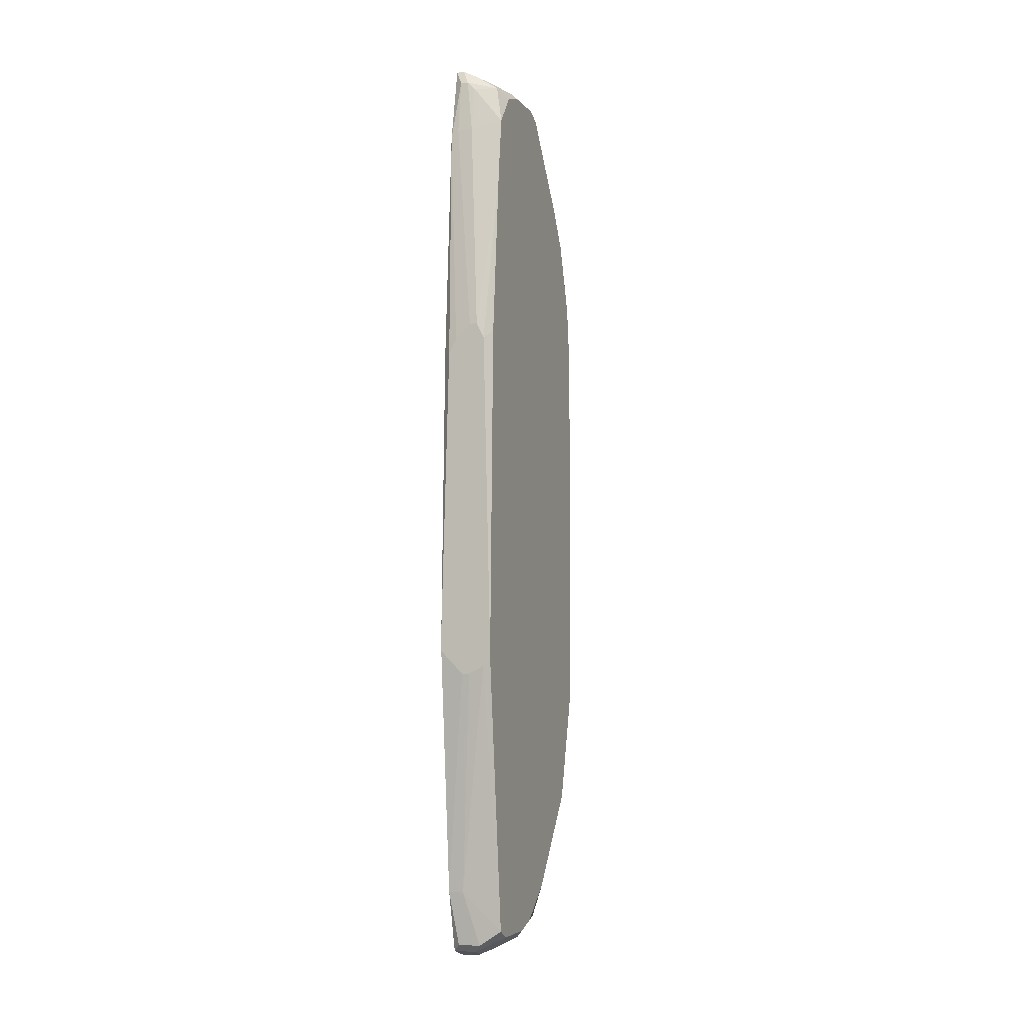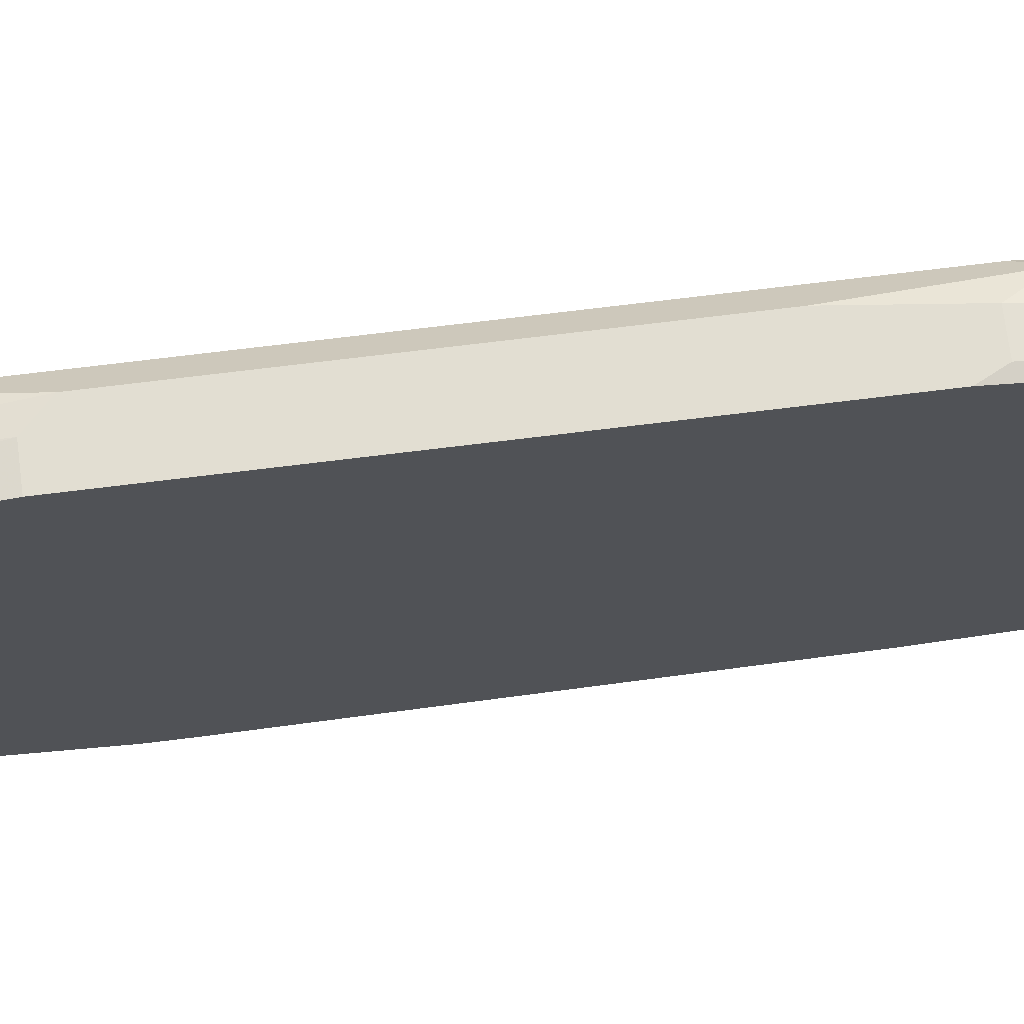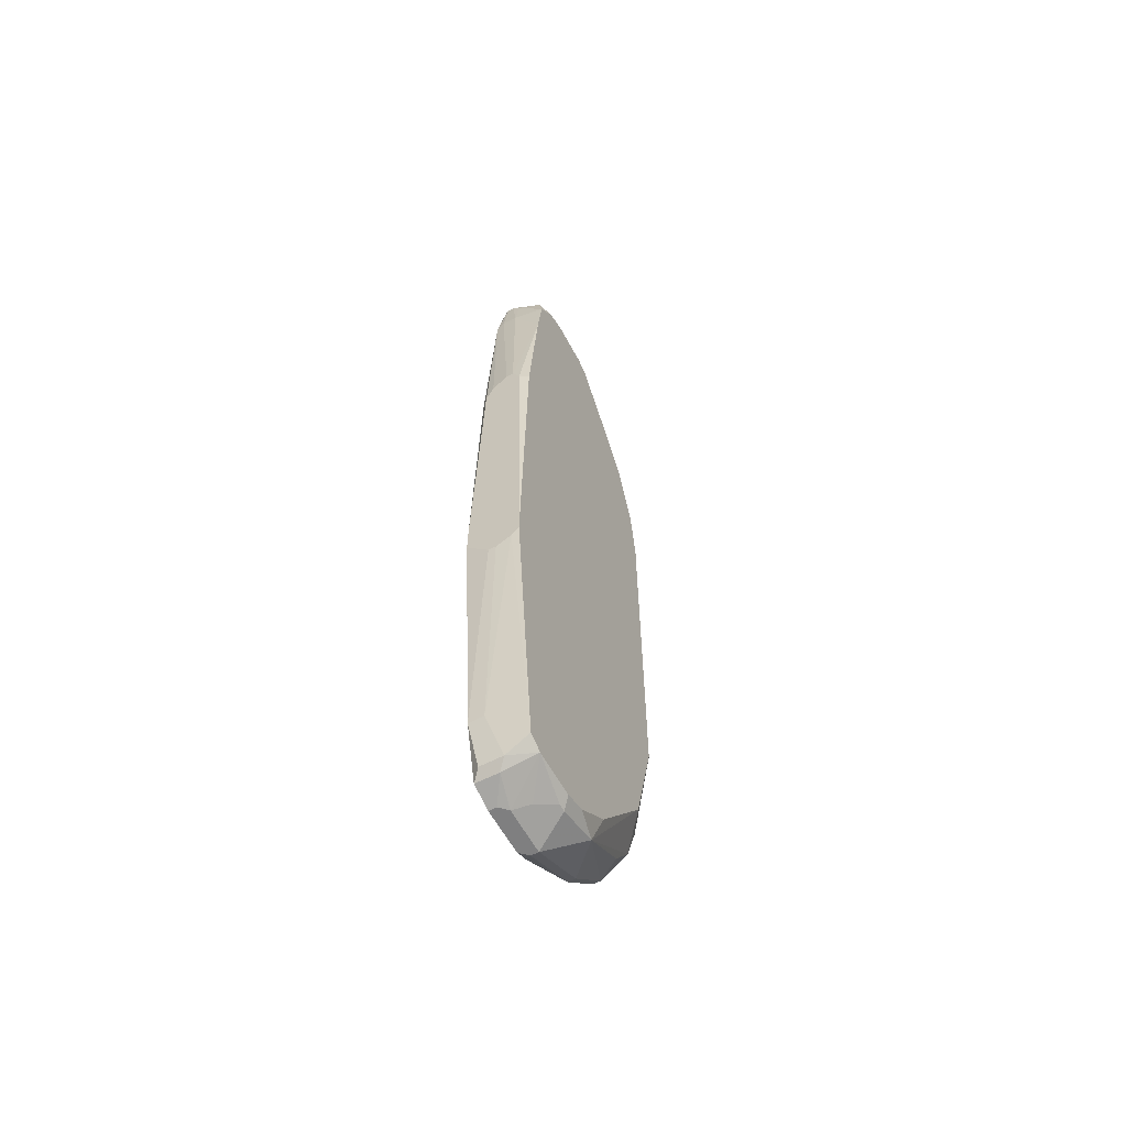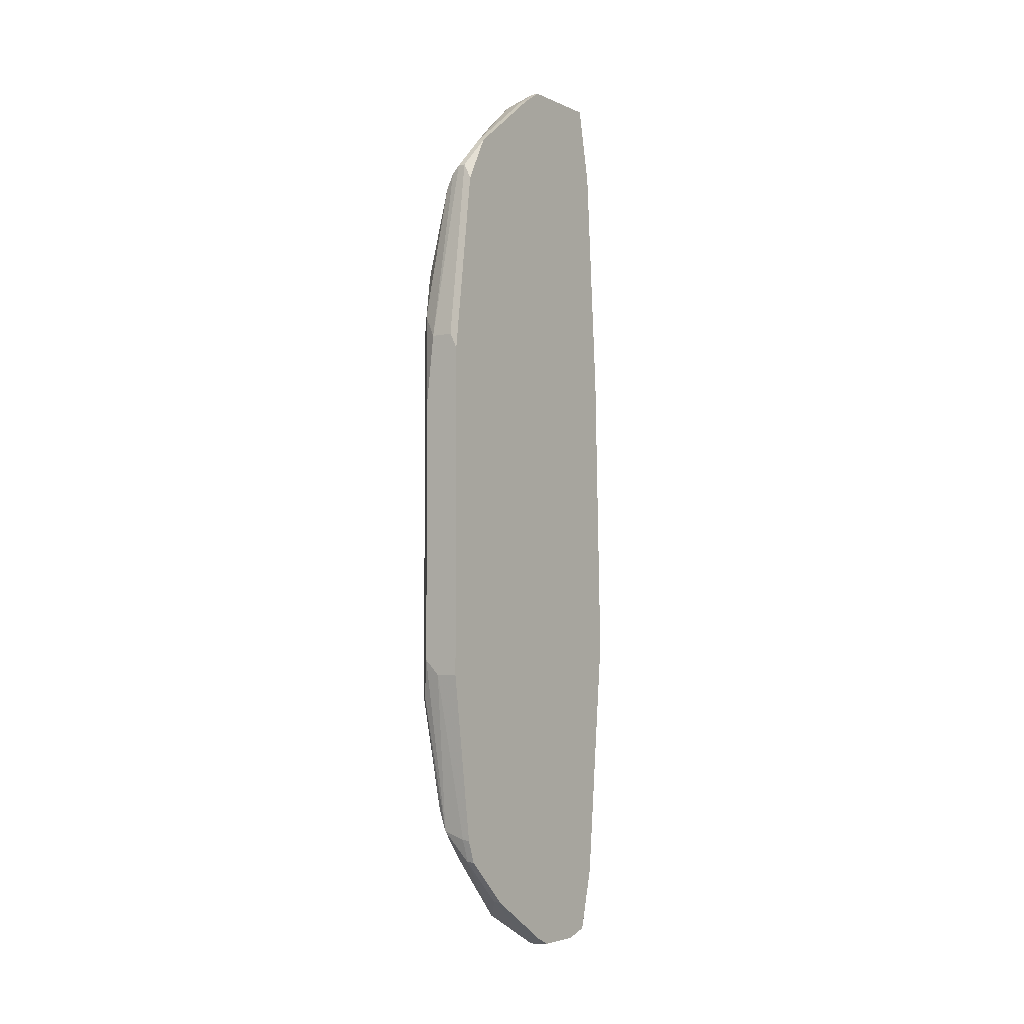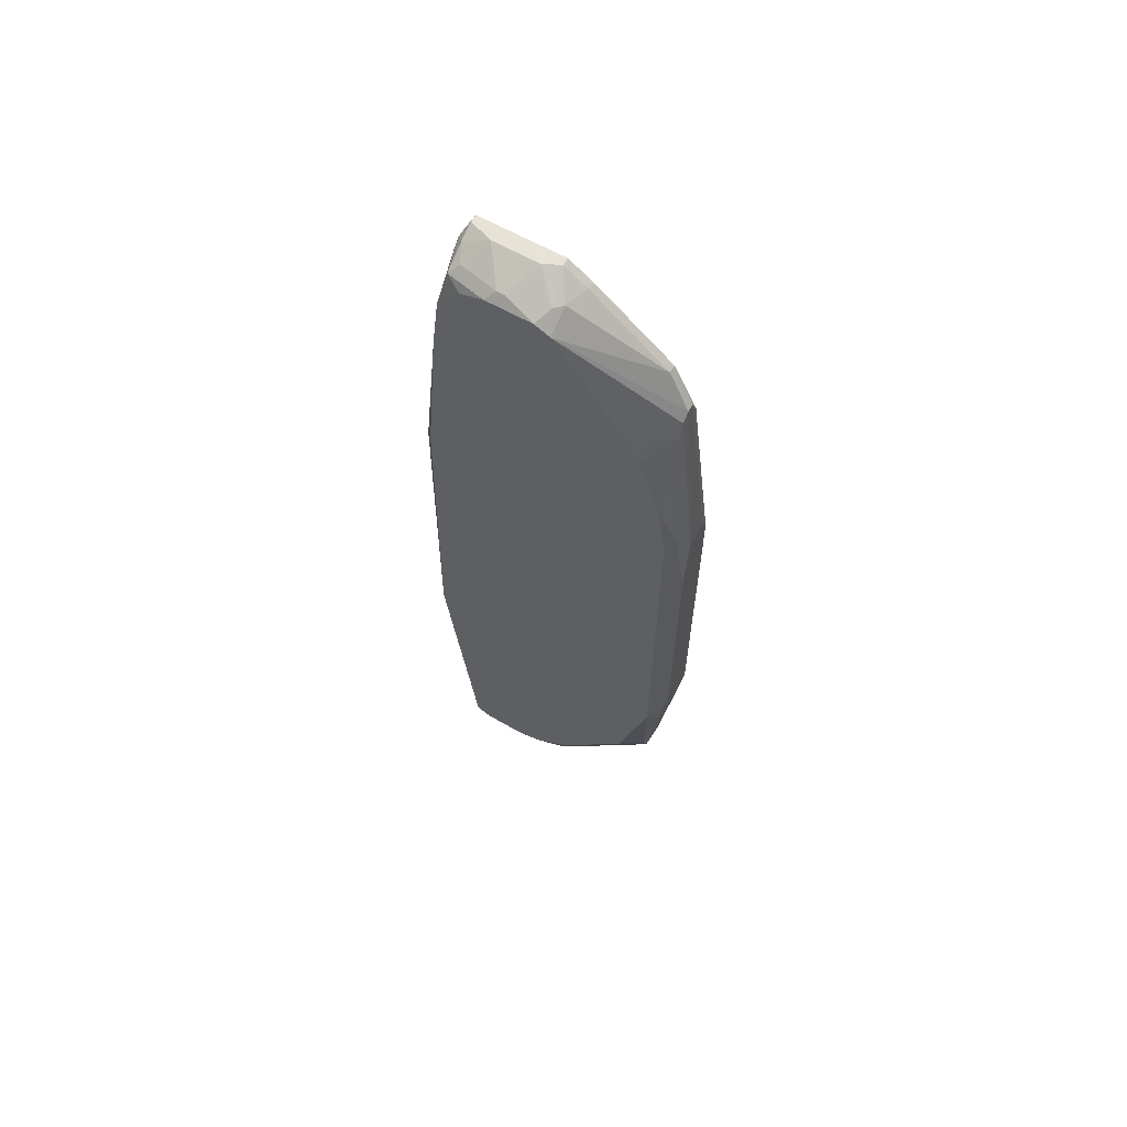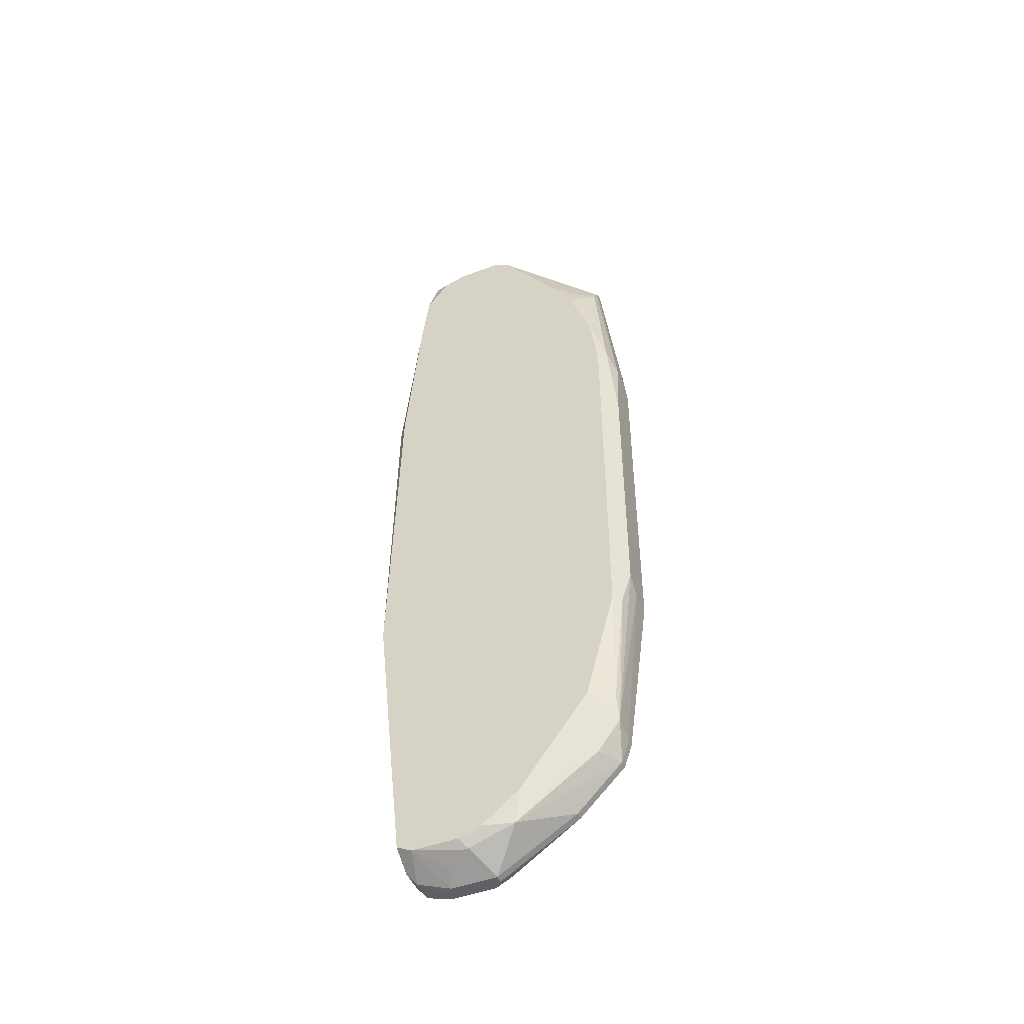
<metadata>
{"format":"obj","ext":"obj","renderer":"f3d","projection":"perspective","resolution":1024,"background":"white","views":[{"elev":-5.2,"azim":-159.4,"up":"+Y"},{"elev":67.9,"azim":82.8,"up":"+Z"},{"elev":-59.8,"azim":-151.9,"up":"+Y"},{"elev":-4.4,"azim":36.2,"up":"+Y"},{"elev":62.8,"azim":-60.0,"up":"+Y"},{"elev":-47.3,"azim":-67.1,"up":"+Y"}]}
</metadata>
<code>
v -0.05088 -0.1401 -0.07146
v -0.03639 0.1474 -0.04731
v -0.03397 0.1474 -0.04731
v -0.03639 0.1474 -0.07388
v -0.03397 0.1474 -0.07388
v -0.03639 0.1425 -0.04006
v -0.03397 0.1425 -0.04006
v -0.03639 0.1232 -0.0159
v -0.03397 0.1232 -0.0159
v -0.03397 0.1232 -0.07871
v -0.03397 0.1087 -0.008652
v -0.03397 0.05073 -0.001405
v -0.05088 -0.1401 -0.05697
v -0.03397 0.04832 -0.08354
v -0.03397 -0.04107 -0.08596
v -0.03397 -0.04832 -0.08596
v -0.05088 -0.1377 -0.07629
v -0.03397 -0.05556 -0.001405
v -0.03397 -0.1087 -0.008652
v -0.03639 -0.1087 -0.008652
v -0.03397 -0.116 -0.01107
v -0.03639 -0.116 -0.01107
v -0.03397 -0.1256 -0.07871
v -0.03397 -0.1305 -0.02556
v -0.03639 -0.1305 -0.02556
v -0.03397 -0.1449 -0.04731
v -0.03397 -0.1449 -0.07388
v -0.03397 -0.1474 -0.05214
v -0.03397 -0.1474 -0.06663
v -0.03639 -0.1474 -0.06663
v -0.0388 0.1474 -0.05214
v -0.0388 0.1474 -0.06663
v -0.0388 0.1425 -0.07629
v -0.03639 0.1425 -0.07629
v -0.03639 0.1256 -0.07871
v -0.0388 0.1135 -0.008652
v -0.05088 -0.1377 -0.04972
v -0.03639 0.1135 -0.008652
v -0.03639 0.05556 -0.001405
v -0.03639 0.04832 -0.08596
v -0.0388 -0.1256 -0.07871
v -0.03639 -0.1425 -0.07629
v -0.03639 -0.1474 -0.04972
v -0.0388 -0.1474 -0.04972
v -0.0388 -0.1474 -0.06422
v -0.04122 0.1449 -0.07388
v -0.04122 0.1401 -0.07629
v -0.04122 0.1256 -0.07871
v -0.04122 0.1111 -0.008652
v -0.0388 0.05315 -0.08596
v -0.04122 -0.05556 -0.001405
v -0.04122 -0.1449 -0.07388
v -0.04363 0.1425 -0.04247
v -0.04363 0.1063 -0.008652
v -0.04363 0.05556 -0.001405
v -0.04122 -0.05556 -0.08596
v -0.04363 -0.05556 -0.08596
v -0.04363 -0.1063 -0.008652
v -0.04363 -0.116 -0.0159
v -0.04363 -0.1425 -0.07629
v -0.04363 -0.1449 -0.0618
v -0.04605 0.1425 -0.04489
v -0.04605 0.1425 -0.07146
v -0.04605 0.05798 -0.08596
v -0.04363 0.05798 -0.08596
v -0.04605 0.03382 -0.001405
v -0.04605 -0.05073 -0.001405
v -0.04605 -0.09905 -0.008652
v -0.04847 0.1425 -0.05697
v -0.04847 0.1425 -0.05938
v -0.04847 0.1401 -0.07388
v -0.04847 0.1063 -0.0159
v -0.04847 0.06281 -0.003821
v -0.04847 0.05315 -0.08596
v -0.04847 -0.05315 -0.08596
v -0.04847 -0.06281 -0.003821
v -0.04847 -0.1377 -0.04006
v -0.04847 -0.1425 -0.05455
v -0.04847 -0.1425 -0.05697
v -0.05088 0.1401 -0.04731
v -0.05088 0.1401 -0.0618
v -0.05088 0.1377 -0.04247
v -0.05088 0.1377 -0.06905
v -0.05088 0.128 -0.07629
v -0.05088 0.1111 -0.02315
v -0.05088 0.1087 -0.07871
v -0.05088 0.09905 -0.0159
v -0.05088 0.07731 -0.008652
v -0.05088 0.05798 -0.006237
v -0.05088 0.05556 -0.08354
v -0.05088 -0.04832 -0.08596
v -0.05088 -0.05073 -0.08596
v -0.05088 -0.06281 -0.006237
v -0.05088 -0.09905 -0.0159
v -0.05088 -0.128 -0.03764
f 39 12 38
f 11 38 12
f 11 9 38
f 71 81 70
f 17 41 60
f 36 55 39
f 36 39 38
f 83 71 84
f 83 81 71
f 47 84 71
f 47 71 33
f 24 43 26
f 28 26 43
f 52 60 42
f 52 42 27
f 68 76 93
f 68 93 94
f 66 67 51
f 66 51 18
f 66 18 12
f 66 12 39
f 66 39 55
f 54 82 72
f 54 72 87
f 8 53 82
f 8 82 36
f 8 36 38
f 8 38 9
f 31 2 3
f 31 3 5
f 31 5 4
f 31 4 32
f 46 32 4
f 46 4 33
f 46 33 71
f 48 47 33
f 48 84 47
f 91 90 74
f 86 84 48
f 86 74 90
f 20 19 18
f 20 18 51
f 21 19 20
f 21 20 22
f 21 22 25
f 21 25 24
f 1 52 45
f 1 17 60
f 1 60 52
f 10 14 40
f 10 40 50
f 10 50 65
f 85 72 82
f 85 87 72
f 49 54 55
f 49 55 36
f 49 36 82
f 49 82 54
f 88 54 87
f 6 8 9
f 6 9 7
f 6 7 3
f 6 3 2
f 6 2 53
f 6 53 8
f 63 46 71
f 63 71 70
f 63 70 32
f 63 32 46
f 62 80 82
f 62 82 53
f 62 53 2
f 62 2 31
f 69 80 62
f 69 62 31
f 69 31 32
f 69 32 70
f 69 70 81
f 69 81 80
f 64 74 86
f 64 86 48
f 95 94 93
f 95 93 89
f 95 89 88
f 95 88 87
f 95 87 85
f 95 85 82
f 95 82 80
f 95 80 81
f 95 81 83
f 95 83 84
f 95 84 86
f 95 86 90
f 95 90 91
f 95 91 92
f 95 92 17
f 95 17 1
f 95 1 13
f 95 13 37
f 78 37 13
f 78 13 1
f 78 1 79
f 75 41 17
f 75 17 92
f 23 27 42
f 23 42 60
f 23 60 41
f 23 56 16
f 15 40 14
f 15 14 10
f 15 10 5
f 15 5 3
f 15 3 7
f 15 7 9
f 15 9 11
f 15 11 12
f 15 12 18
f 15 18 19
f 15 19 21
f 15 21 24
f 15 24 26
f 15 26 28
f 15 28 29
f 15 29 27
f 15 27 23
f 15 23 16
f 30 45 52
f 30 52 27
f 30 27 29
f 61 1 45
f 61 45 79
f 61 79 1
f 35 10 65
f 35 65 64
f 35 64 48
f 34 10 35
f 34 35 48
f 34 48 33
f 34 33 4
f 34 4 5
f 34 5 10
f 73 88 89
f 73 89 93
f 73 93 76
f 73 76 67
f 73 67 66
f 73 66 55
f 73 55 54
f 73 54 88
f 58 68 94
f 58 59 22
f 58 22 20
f 58 20 51
f 58 51 67
f 58 67 76
f 58 76 68
f 77 95 37
f 77 37 78
f 77 25 22
f 77 22 59
f 77 59 58
f 77 58 94
f 77 94 95
f 57 75 92
f 57 92 91
f 57 91 74
f 57 74 64
f 57 64 65
f 57 65 50
f 57 50 40
f 57 40 15
f 57 15 16
f 57 16 56
f 57 56 23
f 57 23 41
f 57 41 75
f 44 43 24
f 44 24 25
f 44 25 77
f 44 77 78
f 44 78 79
f 44 79 45
f 44 45 30
f 44 30 29
f 44 29 28
f 44 28 43

</code>
